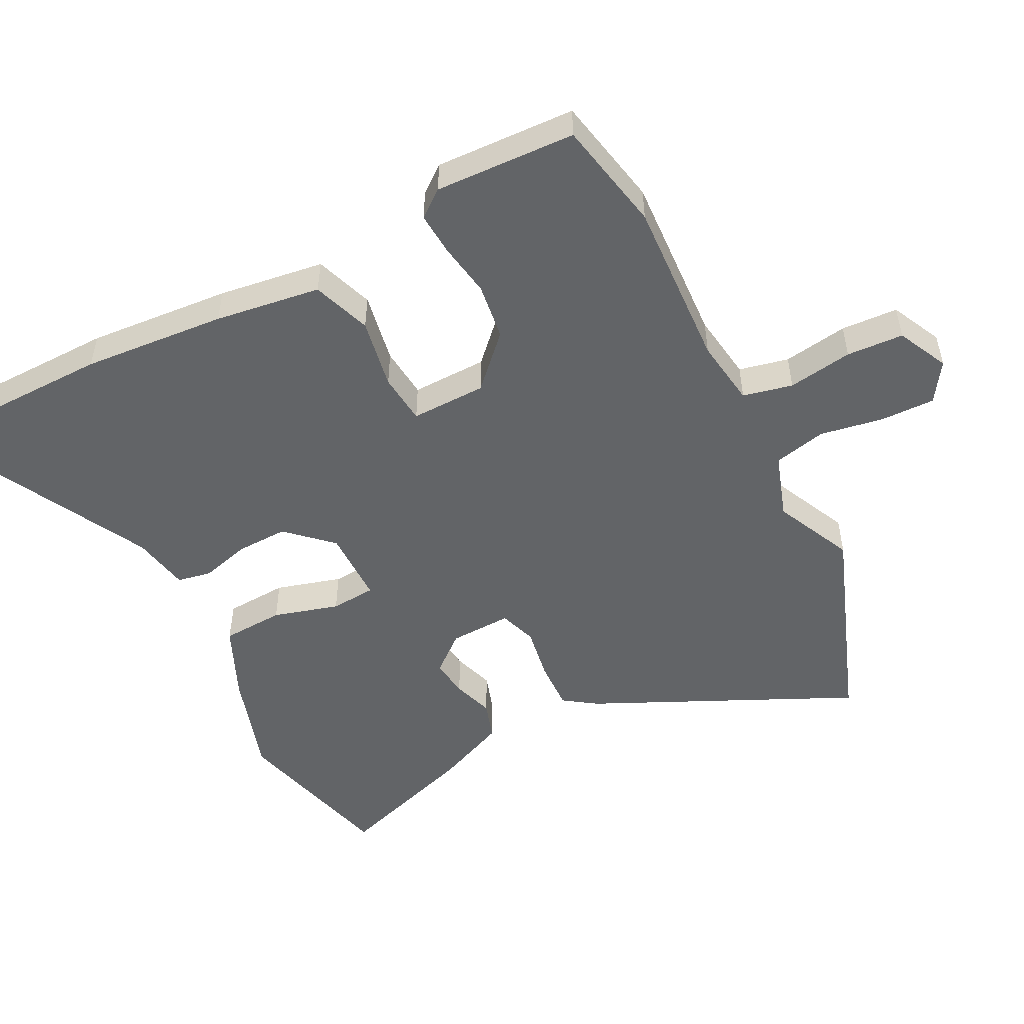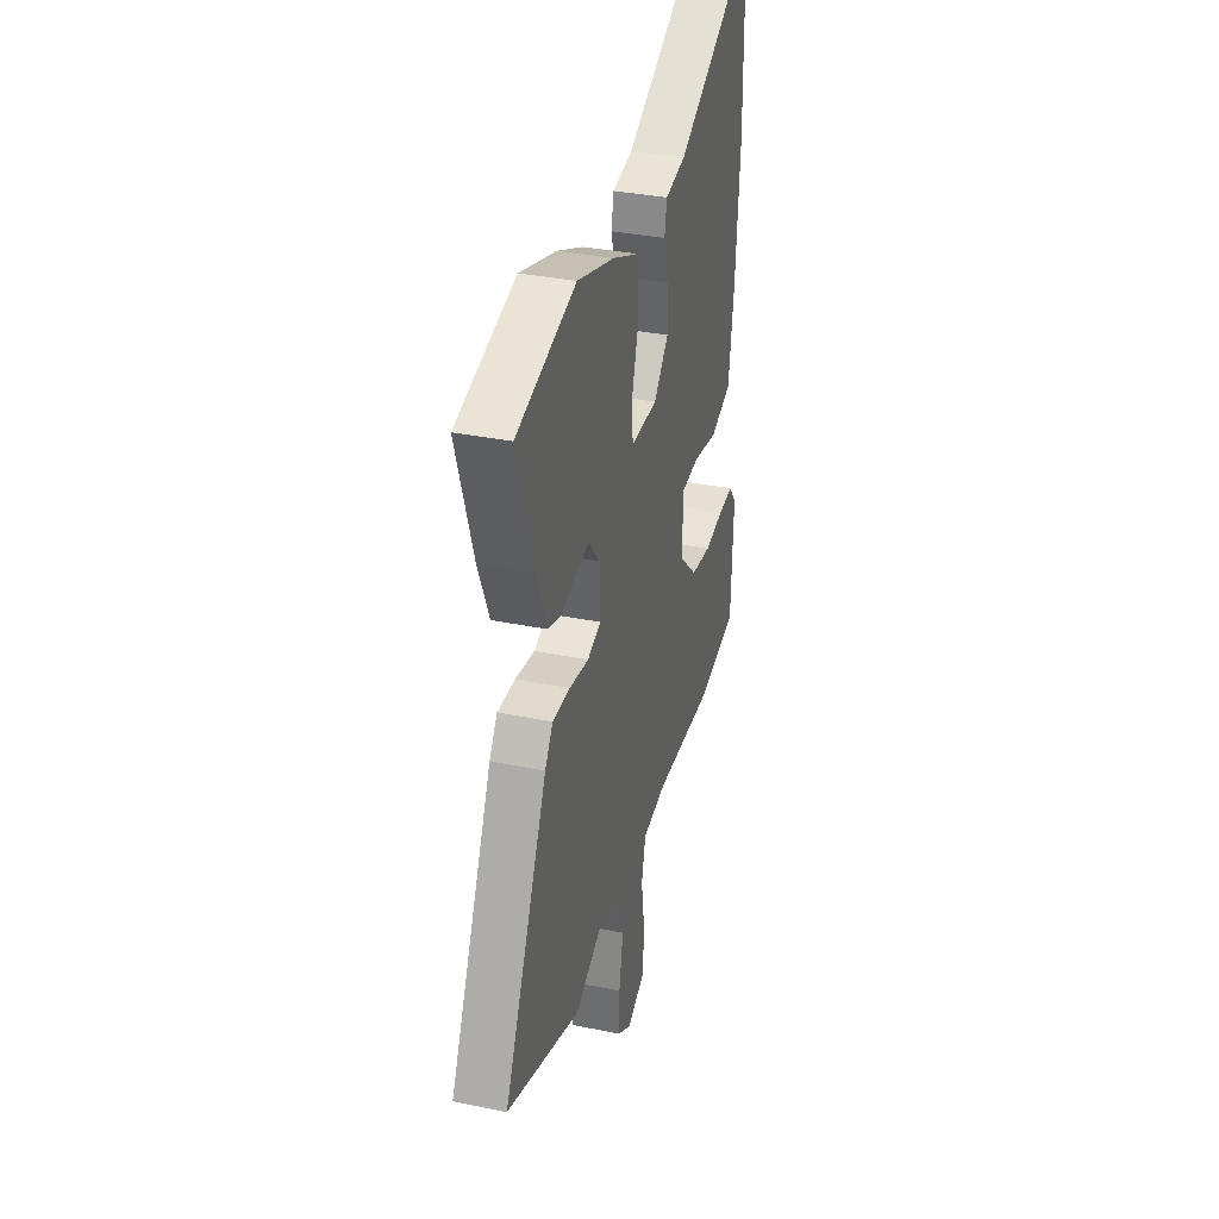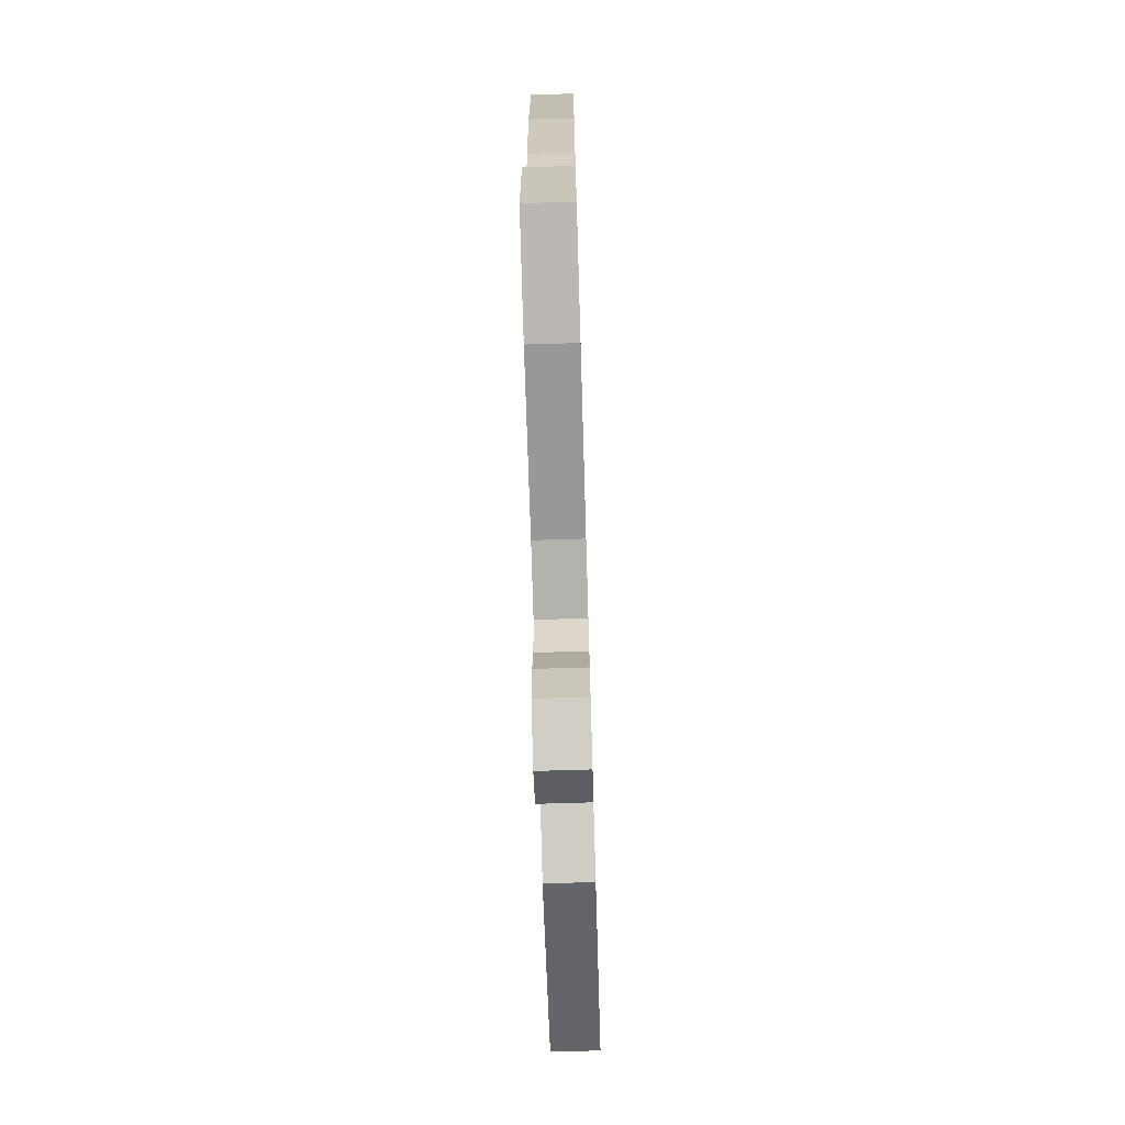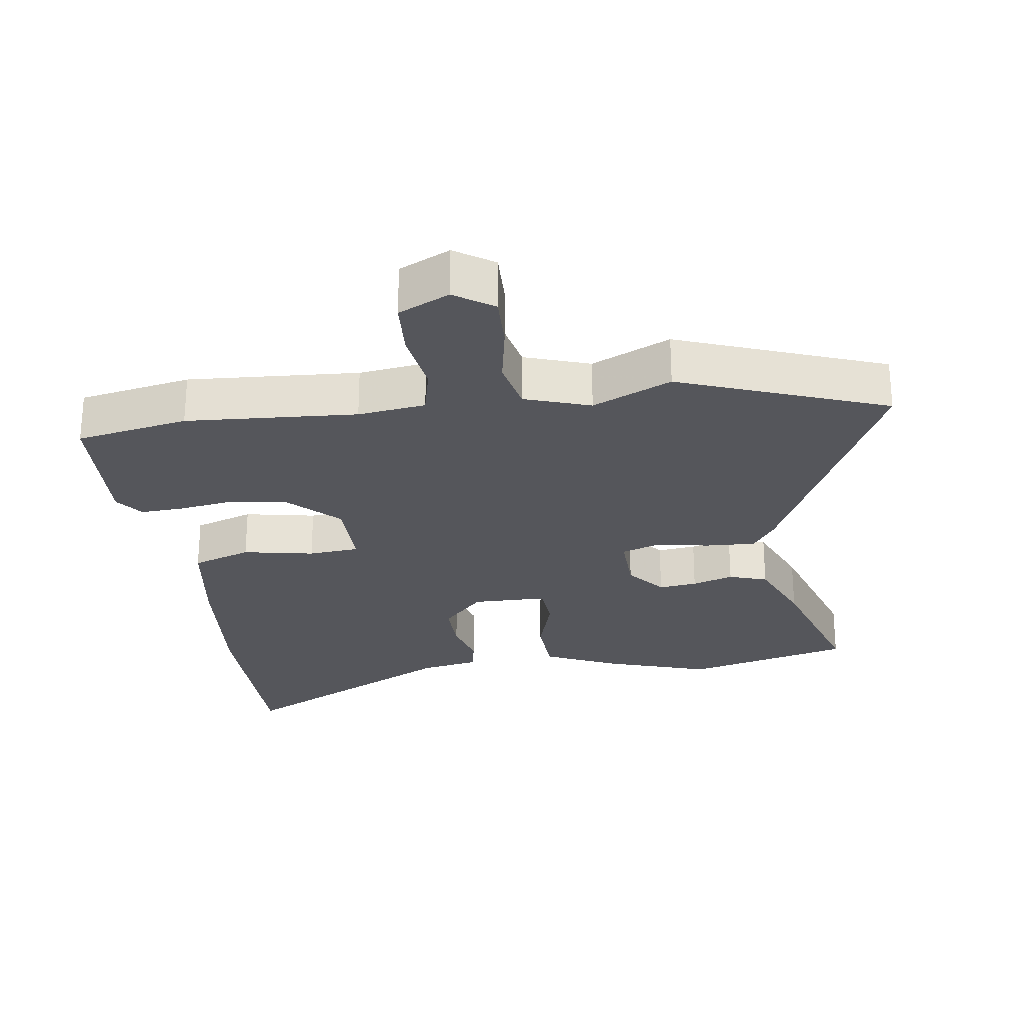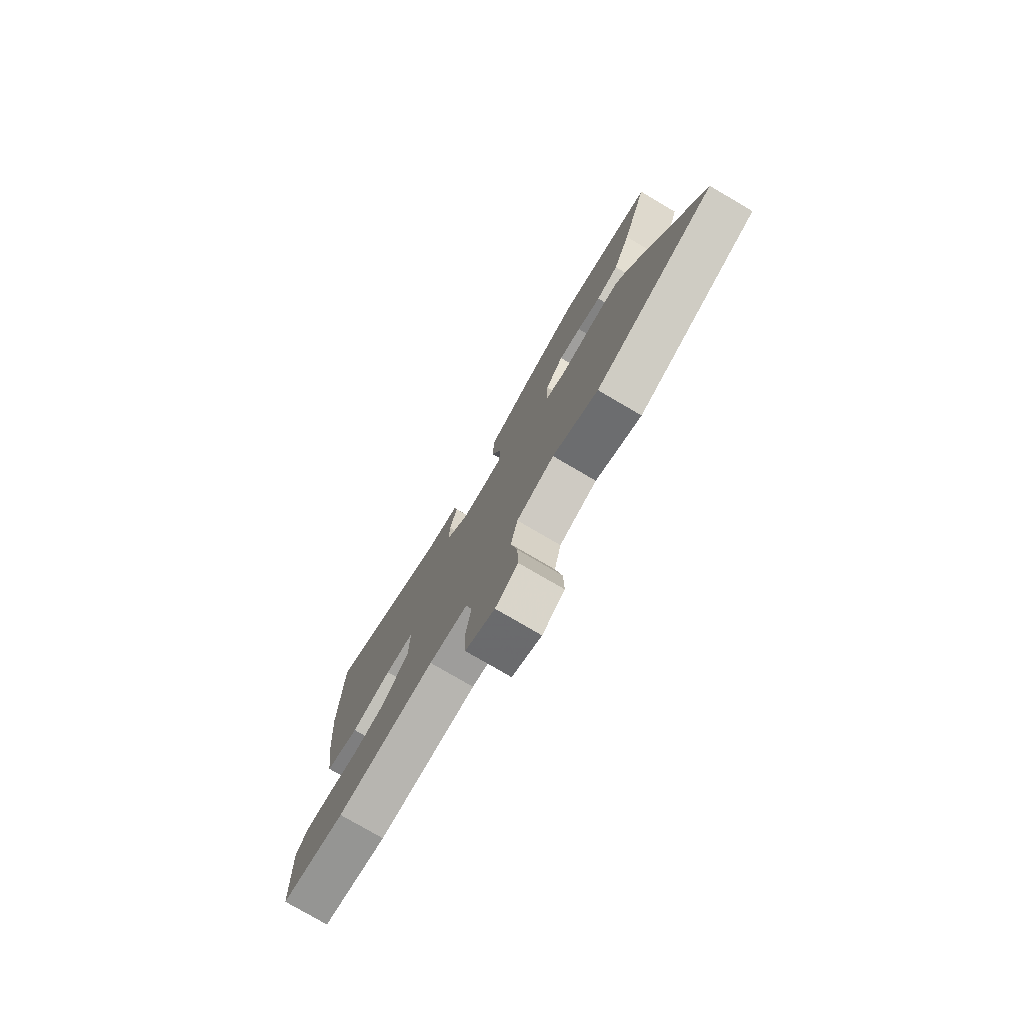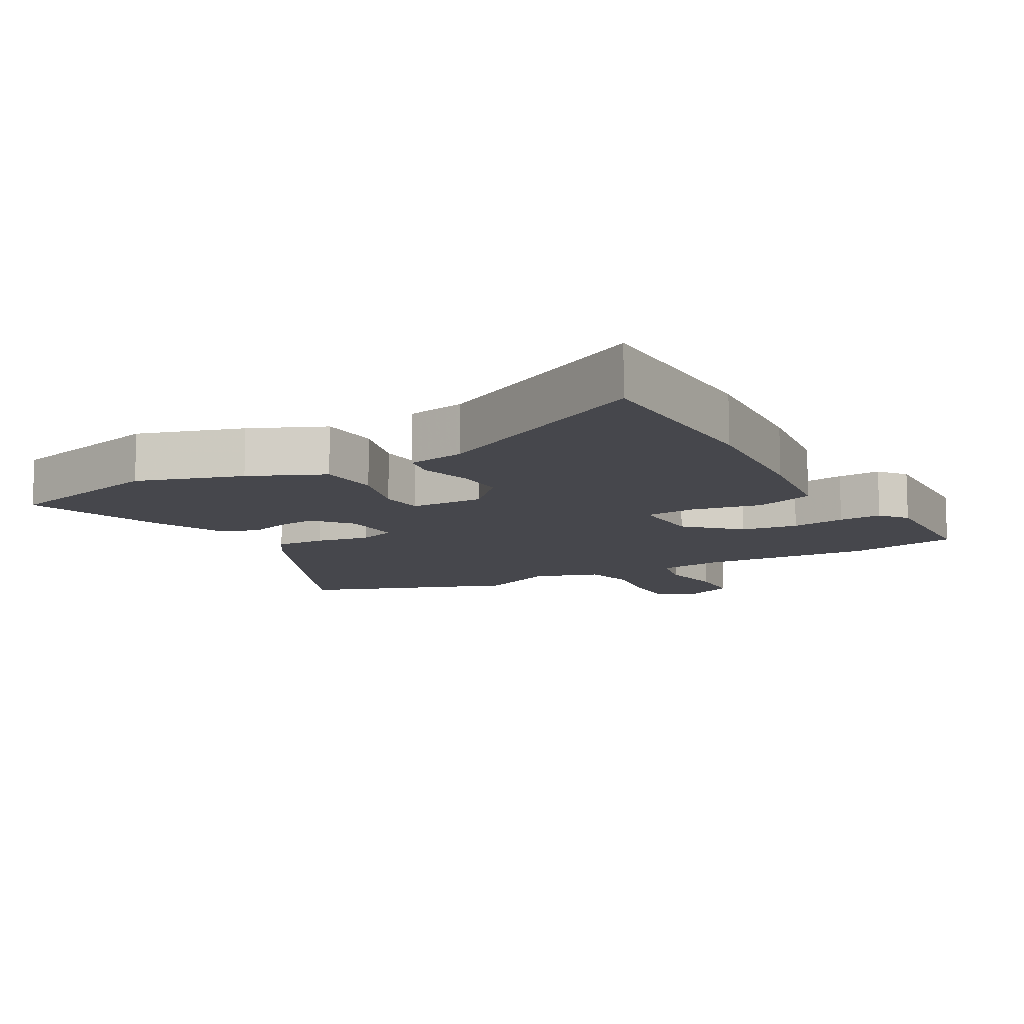
<metadata>
{"format":"obj","ext":"obj","renderer":"f3d","projection":"perspective","resolution":1024,"background":"white","views":[{"elev":-51.1,"azim":117.2,"up":"+Y"},{"elev":34.6,"azim":-74.7,"up":"+Z"},{"elev":-71.8,"azim":91.7,"up":"+Z"},{"elev":-26.2,"azim":-172.2,"up":"+Y"},{"elev":-77.8,"azim":-120.4,"up":"+Z"},{"elev":-10.9,"azim":29.6,"up":"+Y"}]}
</metadata>
<code>
v 0.498 0.07 0.64
v 0.502 0.07 0.335
v 0.484 0.07 0.118
v 0.461 0.07 -0.042
v 0.372 0.07 -0.073
v 0.265 0.07 -0.053
v 0.188 0.07 -0.06
v 0.19 0.07 -0.174
v 0.265 0.07 -0.247
v 0.351 0.07 -0.259
v 0.433 0.07 -0.246
v 0.498 0.07 -0.242
v 0.53 0.07 -0.283
v 0.521 0.07 -0.496
v 0.352 0.07 -0.529
v 0.094 0.07 -0.514
v -0.008 0.07 -0.528
v -0.025 0.07 -0.603
v -0.01 0.07 -0.701
v -0.015 0.07 -0.787
v -0.092 0.07 -0.824
v -0.151 0.07 -0.785
v -0.149 0.07 -0.703
v -0.132 0.07 -0.607
v -0.15 0.07 -0.527
v -0.249 0.07 -0.494
v -0.368 0.07 -0.549
v -0.681 0.07 -0.433
v -0.496 0.07 -0.041
v -0.462 0.07 0.008
v -0.387 0.07 0.005
v -0.305 0.07 -0.009
v -0.248 0.07 0.01
v -0.251 0.07 0.104
v -0.298 0.07 0.161
v -0.356 0.07 0.154
v -0.418 0.07 0.134
v -0.476 0.07 0.153
v -0.522 0.07 0.261
v -0.592 0.07 0.476
v -0.342 0.07 0.541
v -0.184 0.07 0.491
v -0.072 0.07 0.441
v -0.067 0.07 0.347
v -0.096 0.07 0.248
v -0.091 0.07 0.18
v 0.022 0.07 0.179
v 0.084 0.07 0.245
v 0.082 0.07 0.323
v 0.062 0.07 0.397
v 0.072 0.07 0.449
v 0.159 0.07 0.465
v 0.498 0 0.64
v 0.502 0 0.335
v 0.484 0 0.118
v 0.461 0 -0.042
v 0.372 0 -0.073
v 0.265 0 -0.053
v 0.188 0 -0.06
v 0.19 0 -0.174
v 0.265 0 -0.247
v 0.351 0 -0.259
v 0.433 0 -0.246
v 0.498 0 -0.242
v 0.53 0 -0.283
v 0.521 0 -0.496
v 0.352 0 -0.529
v 0.094 0 -0.514
v -0.008 0 -0.528
v -0.025 0 -0.603
v -0.01 0 -0.701
v -0.015 0 -0.787
v -0.092 0 -0.824
v -0.151 0 -0.785
v -0.149 0 -0.703
v -0.132 0 -0.607
v -0.15 0 -0.527
v -0.249 0 -0.494
v -0.368 0 -0.549
v -0.681 0 -0.433
v -0.496 0 -0.041
v -0.462 0 0.008
v -0.387 0 0.005
v -0.305 0 -0.009
v -0.248 0 0.01
v -0.251 0 0.104
v -0.298 0 0.161
v -0.356 0 0.154
v -0.418 0 0.134
v -0.476 0 0.153
v -0.522 0 0.261
v -0.592 0 0.476
v -0.342 0 0.541
v -0.184 0 0.491
v -0.072 0 0.441
v -0.067 0 0.347
v -0.096 0 0.248
v -0.091 0 0.18
v 0.022 0 0.179
v 0.084 0 0.245
v 0.082 0 0.323
v 0.062 0 0.397
v 0.072 0 0.449
v 0.159 0 0.465
f 49 50 51 52
f 48 49 52 1
f 47 48 1 2
f 42 43 44 45
f 42 45 46
f 41 42 46
f 40 41 46
f 39 40 46
f 36 37 38 39
f 35 36 39
f 35 39 46
f 34 35 46 47
f 29 30 31 32
f 27 28 29 32
f 26 27 32 33
f 25 26 33
f 24 25 33 34
f 22 23 24
f 21 22 24
f 18 19 20 21
f 17 18 21 24
f 13 14 15 16
f 13 16 17
f 10 11 12 13
f 10 13 17
f 9 10 17 24
f 3 4 5 6
f 47 2 3 6
f 47 6 7
f 34 47 7 8
f 8 9 24 34
f 104 103 102 101
f 53 104 101 100
f 54 53 100 99
f 97 96 95 94
f 98 97 94
f 98 94 93
f 98 93 92
f 98 92 91
f 91 90 89 88
f 91 88 87
f 98 91 87
f 99 98 87 86
f 84 83 82 81
f 84 81 80 79
f 85 84 79 78
f 85 78 77
f 86 85 77 76
f 76 75 74
f 76 74 73
f 73 72 71 70
f 76 73 70 69
f 68 67 66 65
f 69 68 65
f 65 64 63 62
f 69 65 62
f 76 69 62 61
f 58 57 56 55
f 58 55 54 99
f 59 58 99
f 60 59 99 86
f 86 76 61 60
f 1 53 54 2
f 2 54 55 3
f 3 55 56 4
f 4 56 57 5
f 5 57 58 6
f 6 58 59 7
f 7 59 60 8
f 8 60 61 9
f 9 61 62 10
f 10 62 63 11
f 11 63 64 12
f 12 64 65 13
f 13 65 66 14
f 14 66 67 15
f 15 67 68 16
f 16 68 69 17
f 17 69 70 18
f 18 70 71 19
f 19 71 72 20
f 20 72 73 21
f 21 73 74 22
f 22 74 75 23
f 23 75 76 24
f 24 76 77 25
f 25 77 78 26
f 26 78 79 27
f 27 79 80 28
f 28 80 81 29
f 29 81 82 30
f 30 82 83 31
f 31 83 84 32
f 32 84 85 33
f 33 85 86 34
f 34 86 87 35
f 35 87 88 36
f 36 88 89 37
f 37 89 90 38
f 38 90 91 39
f 39 91 92 40
f 40 92 93 41
f 41 93 94 42
f 42 94 95 43
f 43 95 96 44
f 44 96 97 45
f 45 97 98 46
f 46 98 99 47
f 47 99 100 48
f 48 100 101 49
f 49 101 102 50
f 50 102 103 51
f 51 103 104 52
f 52 104 53 1

</code>
